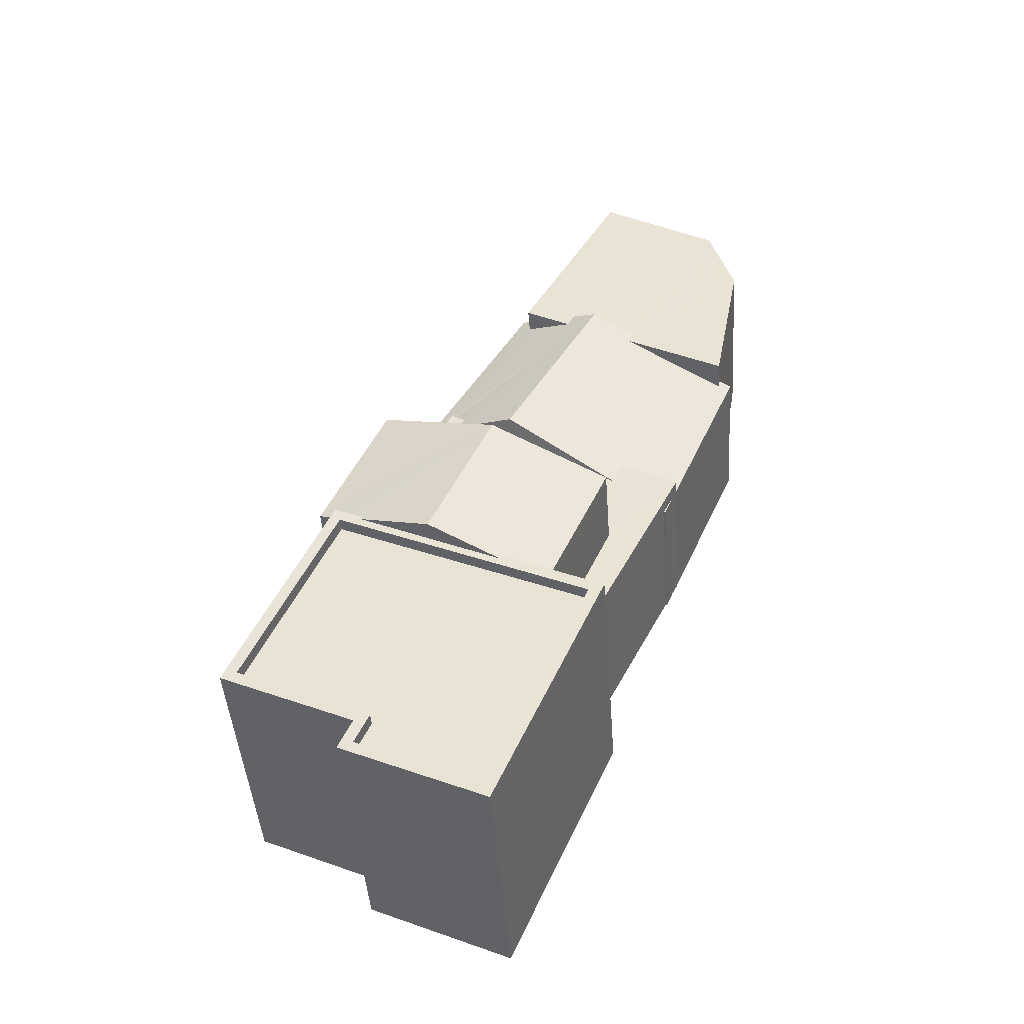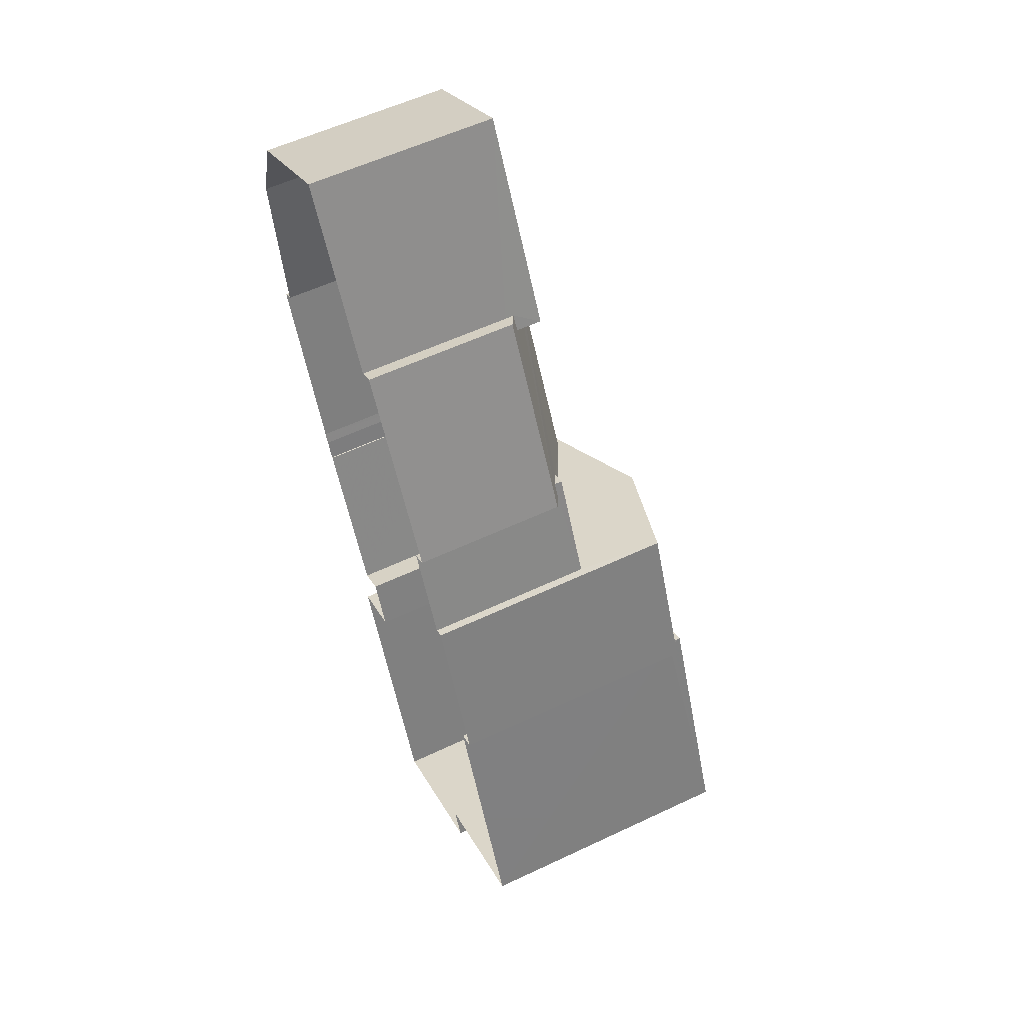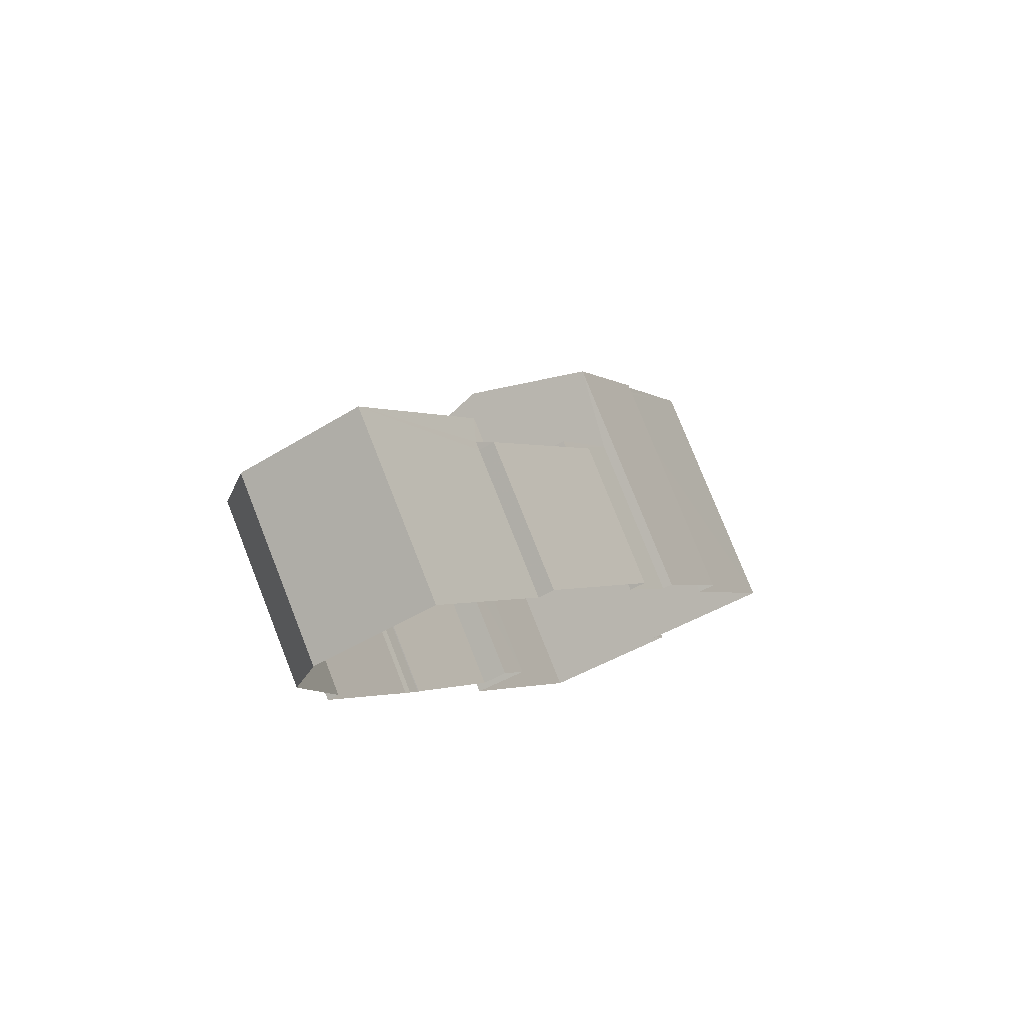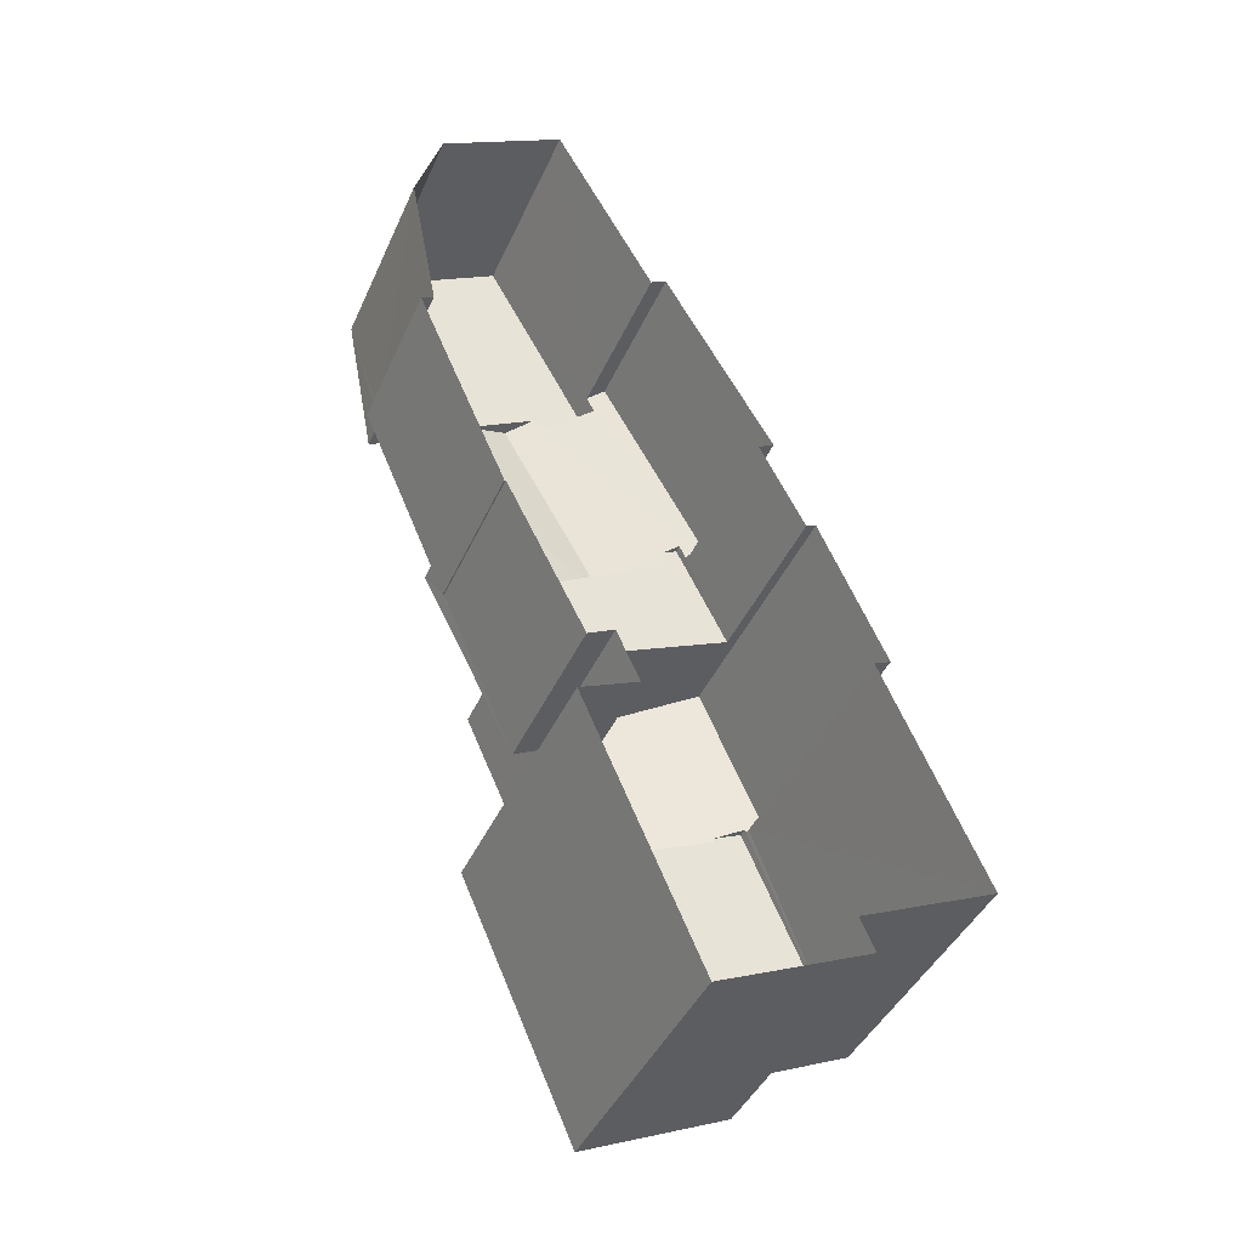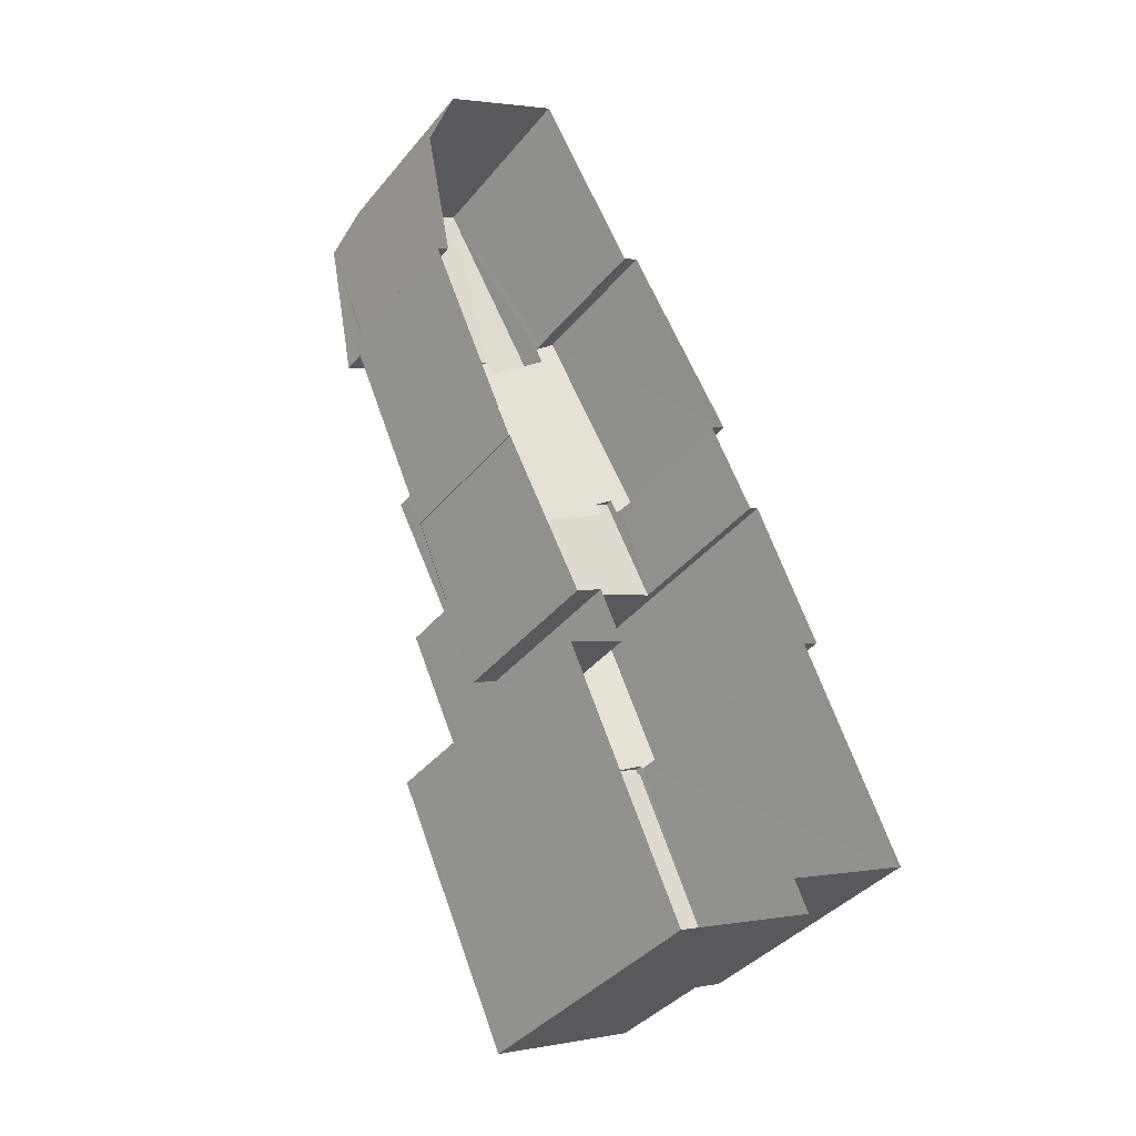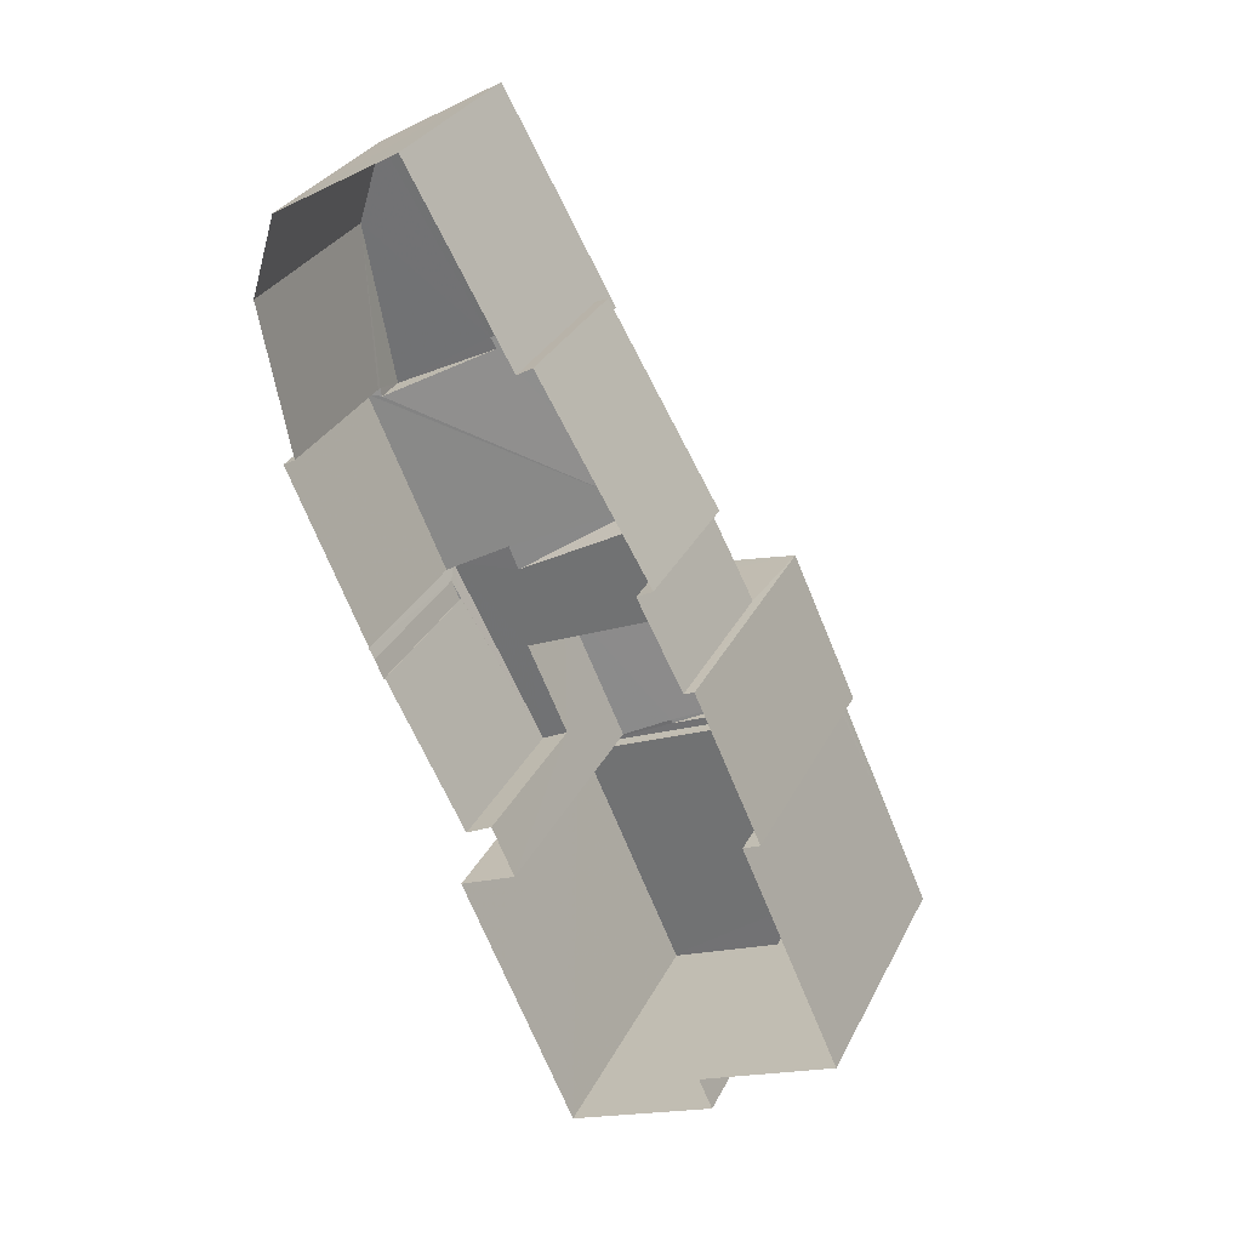
<metadata>
{"format":"obj","ext":"obj","renderer":"f3d","projection":"perspective","resolution":1024,"background":"white","views":[{"elev":-44.2,"azim":3.9,"up":"+Y"},{"elev":57.0,"azim":-116.2,"up":"+Y"},{"elev":78.0,"azim":158.4,"up":"+Y"},{"elev":-42.1,"azim":157.2,"up":"+Y"},{"elev":-39.3,"azim":144.9,"up":"+Y"},{"elev":30.7,"azim":-157.2,"up":"+Y"}]}
</metadata>
<code>
v -8.835e+04 -1.005e+05 2.15
v -8.835e+04 -1.005e+05 2.151
v -8.835e+04 -1.005e+05 2.152
v -8.835e+04 -1.005e+05 2.151
v -8.835e+04 -1.005e+05 2.151
v -8.835e+04 -1.005e+05 2.149
v -8.834e+04 -1.005e+05 2.149
v -8.834e+04 -1.005e+05 2.149
v -8.835e+04 -1.005e+05 2.149
v -8.835e+04 -1.005e+05 2.149
v -8.835e+04 -1.005e+05 2.148
v -8.834e+04 -1.005e+05 2.148
v -8.834e+04 -1.005e+05 2.147
v -8.835e+04 -1.005e+05 2.15
v -8.836e+04 -1.005e+05 2.151
v -8.835e+04 -1.005e+05 2.15
v -8.835e+04 -1.005e+05 2.15
v -8.835e+04 -1.005e+05 2.147
v -8.835e+04 -1.005e+05 2.149
v -8.835e+04 -1.005e+05 2.149
v -8.835e+04 -1.005e+05 2.15
v -8.835e+04 -1.005e+05 2.15
v -8.835e+04 -1.005e+05 2.149
v -8.835e+04 -1.005e+05 2.148
v -8.835e+04 -1.005e+05 2.148
v -8.835e+04 -1.005e+05 2.148
v -8.835e+04 -1.005e+05 8.756
v -8.835e+04 -1.005e+05 8.756
v -8.835e+04 -1.005e+05 8.755
v -8.836e+04 -1.005e+05 8.755
v -8.835e+04 -1.005e+05 8.754
v -8.835e+04 -1.005e+05 8.755
v -8.835e+04 -1.005e+05 9.104
v -8.835e+04 -1.005e+05 9.104
v -8.836e+04 -1.005e+05 9.105
v -8.835e+04 -1.005e+05 9.105
v -8.835e+04 -1.005e+05 9.106
v -8.835e+04 -1.005e+05 9.105
v -8.835e+04 -1.005e+05 9.106
v -8.835e+04 -1.005e+05 9.106
v -8.835e+04 -1.005e+05 9.106
v -8.836e+04 -1.005e+05 9.105
v -8.835e+04 -1.005e+05 9.106
v -8.835e+04 -1.005e+05 9.105
v -8.835e+04 -1.005e+05 9.104
v -8.835e+04 -1.005e+05 9.105
v -8.835e+04 -1.005e+05 9.105
v -8.835e+04 -1.005e+05 9.104
v -8.835e+04 -1.005e+05 9.649
v -8.835e+04 -1.005e+05 8.76
v -8.835e+04 -1.005e+05 8.759
v -8.835e+04 -1.005e+05 9.649
v -8.835e+04 -1.005e+05 8.883
v -8.835e+04 -1.005e+05 8.883
v -8.835e+04 -1.005e+05 8.759
v -8.835e+04 -1.005e+05 8.758
v -8.835e+04 -1.005e+05 6.519
v -8.835e+04 -1.005e+05 6.52
v -8.835e+04 -1.005e+05 6.52
v -8.835e+04 -1.005e+05 6.519
v -8.835e+04 -1.005e+05 6.519
v -8.835e+04 -1.005e+05 6.518
v -8.835e+04 -1.005e+05 6.518
v -8.835e+04 -1.005e+05 6.518
v -8.835e+04 -1.005e+05 6.519
v -8.835e+04 -1.005e+05 6.518
v -8.835e+04 -1.005e+05 7.353
v -8.834e+04 -1.005e+05 6.108
v -8.835e+04 -1.005e+05 6.109
v -8.835e+04 -1.005e+05 7.352
v -8.835e+04 -1.005e+05 6.998
v -8.834e+04 -1.005e+05 6.182
v -8.834e+04 -1.005e+05 6.201
v -8.835e+04 -1.005e+05 6.998
v -8.835e+04 -1.005e+05 6.317
v -8.835e+04 -1.005e+05 6.108
v -8.835e+04 -1.005e+05 6.326
v -8.835e+04 -1.005e+05 6.331
v -8.835e+04 -1.005e+05 6.107
v -8.835e+04 -1.005e+05 6.997
v -8.835e+04 -1.005e+05 6.997
v -8.835e+04 -1.005e+05 6.328
v -8.835e+04 -1.005e+05 6.109
v -8.835e+04 -1.005e+05 6.117
v -8.835e+04 -1.005e+05 6.109
v -8.835e+04 -1.005e+05 6.109
v -8.835e+04 -1.005e+05 6.108
v -8.835e+04 -1.005e+05 6.997
v -8.835e+04 -1.005e+05 6.996
v -8.834e+04 -1.005e+05 6.997
v -8.834e+04 -1.005e+05 6.998
v -8.834e+04 -1.005e+05 6.997
v -8.835e+04 -1.005e+05 8.759
v -8.835e+04 -1.005e+05 6.107
v -8.834e+04 -1.005e+05 6.108
f 1 2 3
f 3 4 5
f 6 7 8
f 6 9 10
f 11 12 7
f 11 13 12
f 14 5 15
f 10 16 17
f 18 13 11
f 19 20 14
f 21 22 17
f 23 20 19
f 24 25 26
f 14 22 1
f 24 11 25
f 17 20 25
f 1 3 5
f 25 7 6
f 6 10 25
f 25 11 7
f 5 14 1
f 10 17 25
f 14 20 22
f 22 20 17
f 27 28 29
f 30 29 31
f 31 29 32
f 29 28 32
f 33 34 35
f 36 37 38
f 39 37 40
f 41 39 40
f 35 41 42
f 36 43 37
f 33 35 42
f 41 44 42
f 40 44 41
f 43 40 37
f 45 34 33
f 36 38 46
f 33 36 47
f 46 47 36
f 45 33 48
f 33 47 48
f 46 49 47
f 50 51 46
f 51 49 46
f 51 52 49
f 48 49 45
f 53 54 55
f 52 55 54
f 49 52 45
f 52 54 45
f 55 52 56
f 57 58 59
f 57 59 60
f 61 62 57
f 63 62 64
f 61 60 65
f 63 64 66
f 64 62 61
f 61 57 60
f 61 65 67
f 67 65 68
f 65 69 68
f 70 67 71
f 72 68 73
f 67 68 72
f 74 70 71
f 71 67 72
f 75 70 76
f 67 70 66
f 67 66 64
f 77 75 76
f 66 70 75
f 76 78 79
f 80 70 81
f 80 76 70
f 79 78 82
f 80 78 76
f 83 84 85
f 86 85 84
f 87 77 76
f 64 61 67
f 81 88 80
f 81 89 88
f 90 89 81
f 91 74 71
f 74 91 92
f 90 74 92
f 90 81 74
f 36 32 28
f 43 36 28
f 40 28 27
f 40 43 28
f 44 27 29
f 44 40 27
f 44 29 30
f 42 44 30
f 33 42 30
f 31 33 30
f 32 33 31
f 32 36 33
f 37 4 3
f 37 39 4
f 41 5 4
f 39 41 4
f 35 15 5
f 41 35 5
f 53 34 54
f 34 53 35
f 14 15 93
f 93 15 35
f 93 35 53
f 38 3 2
f 38 37 3
f 1 50 2
f 2 50 38
f 50 46 38
f 45 54 34
f 52 51 56
f 93 53 55
f 48 47 49
f 19 56 23
f 19 55 56
f 51 62 56
f 56 62 23
f 51 57 62
f 23 62 20
f 57 51 58
f 22 58 1
f 1 58 50
f 58 51 50
f 14 55 19
f 14 93 55
f 20 87 25
f 75 77 63
f 62 87 20
f 77 87 62
f 77 62 63
f 6 69 9
f 9 69 60
f 69 65 60
f 21 17 86
f 86 59 21
f 59 84 60
f 9 83 10
f 60 83 9
f 59 86 84
f 84 83 60
f 58 21 59
f 58 22 21
f 75 63 66
f 74 81 70
f 82 94 79
f 95 73 68
f 79 24 26
f 76 79 26
f 95 68 8
f 7 95 8
f 11 24 79
f 94 11 79
f 83 85 16
f 10 83 16
f 68 6 8
f 68 69 6
f 17 16 85
f 86 17 85
f 87 76 26
f 25 87 26
f 11 94 18
f 78 88 82
f 94 82 89
f 18 94 89
f 82 88 89
f 89 13 18
f 89 90 13
f 90 12 13
f 90 92 12
f 12 95 7
f 72 73 91
f 92 95 12
f 73 95 92
f 73 92 91
f 78 80 88
f 71 72 91

</code>
